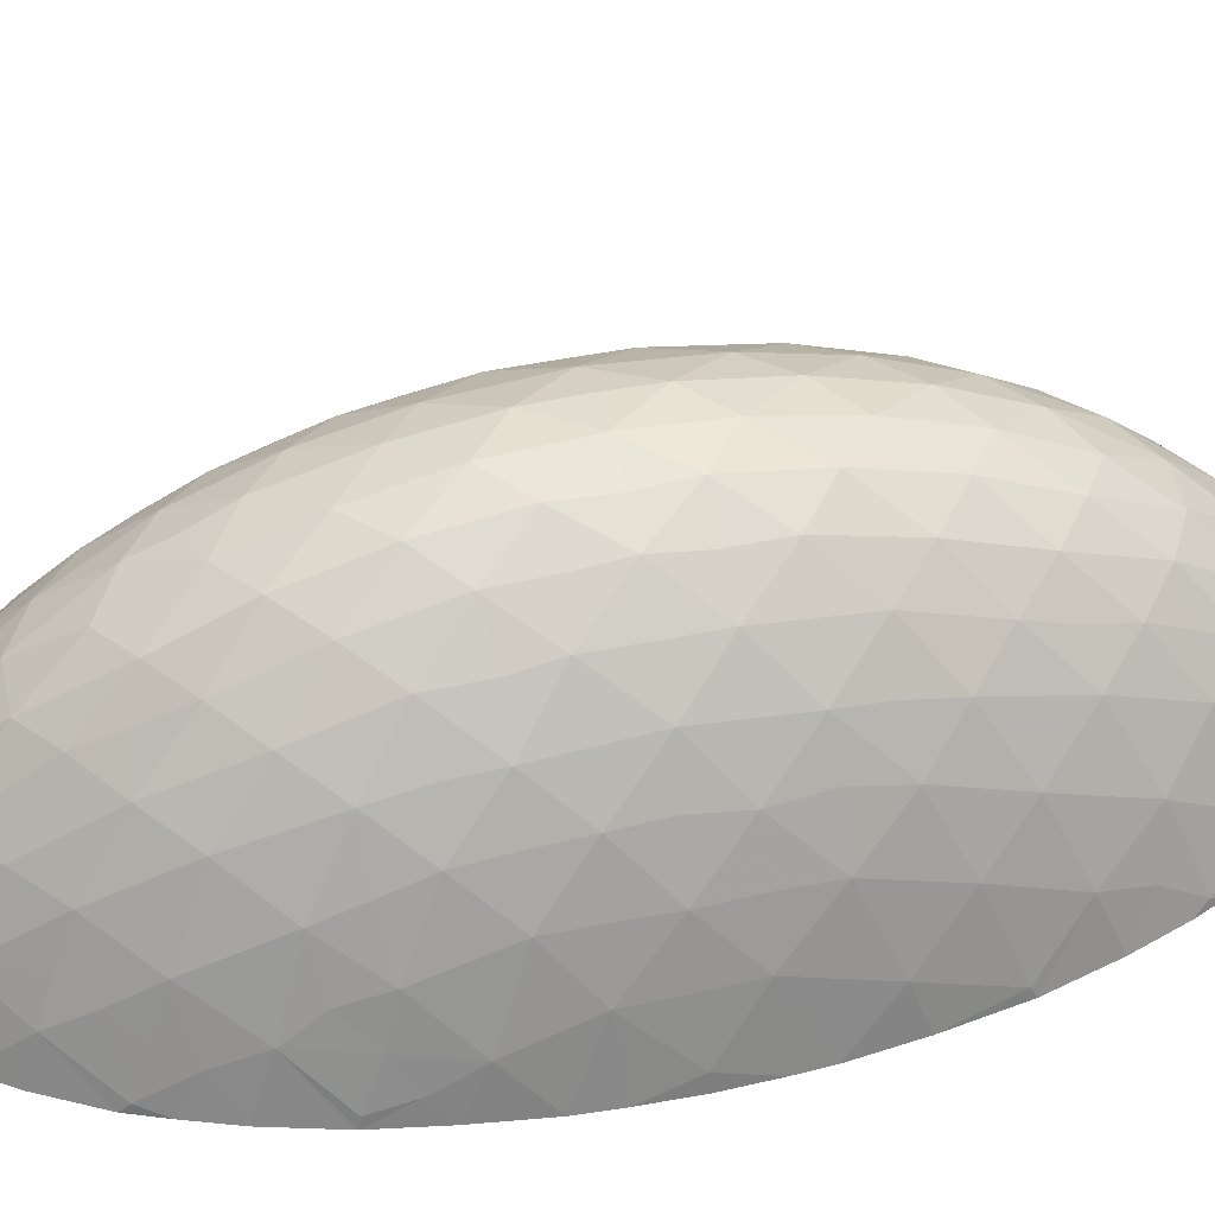
<metadata>
{"format":"obj","ext":"obj","renderer":"f3d","projection":"perspective","resolution":1024,"background":"white","views":[{"elev":46.4,"azim":76.6,"up":"+Z"}]}
</metadata>
<code>
v -0.1054 0 0.1189
v -0.1049 -0.01944 0.1189
v -0.1049 0.01944 0.1189
v 0.03833 0.0333 0.1189
v -0.1039 -0.03468 0.1189
v -0.1039 0.03468 0.1189
v -0.1038 0 0.125
v -0.1011 -0.05643 0.1189
v -0.1008 0.05856 0.1189
v -0.09747 -0.07829 0.1189
v -0.09695 0.0808 0.1189
v -0.09662 -0.05355 0.1346
v -0.09583 0.05023 0.1379
v -0.09609 -0.02066 0.1447
v -0.09563 0.01928 0.1464
v -0.09558 -0.08231 0.1227
v -0.09558 0.08231 0.1227
v -0.09477 -0.08985 0.1189
v -0.09477 0.08985 0.1189
v -0.08932 -0.1085 0.1189
v -0.08954 0.1079 0.1189
v -0.08748 -0.0006357 0.1655
v -0.08591 -0.07213 0.1523
v -0.08577 0.07226 0.1526
v -0.08565 -0.03819 0.165
v -0.08565 0.03819 0.165
v -0.0844 -0.1005 0.139
v -0.08435 0.09879 0.1402
v -0.08194 -0.129 0.1189
v -0.08194 0.129 0.1189
v -0.07888 -0.1342 0.1221
v -0.07888 0.1342 0.1221
v -0.07761 -0.139 0.1189
v -0.07713 0.1398 0.1189
v -0.07567 -0.01929 0.1855
v -0.07567 0.01929 0.1855
v -0.07403 -0.05637 0.1804
v -0.07403 0.05637 0.1804
v -0.07338 -0.08839 0.1681
v -0.07299 0.08908 0.1683
v -0.06884 -0.1221 0.1537
v -0.06956 0.1218 0.1524
v -0.06683 -0.1583 0.1189
v -0.06683 0.1583 0.1189
v -0.06422 -0.0009548 0.2021
v -0.06335 -0.0372 0.1998
v -0.06289 0.03645 0.2003
v -0.06263 -0.1537 0.1342
v -0.06263 0.1537 0.1342
v -0.06108 -0.07188 0.1927
v -0.061 0.07348 0.1924
v -0.05777 -0.1715 0.1189
v -0.05777 0.1715 0.1189
v -0.05785 -0.1065 0.18
v -0.05759 0.1066 0.1803
v -0.05301 -0.1774 0.1189
v -0.05031 0.18 0.1189
v -0.05189 -0.1398 0.1636
v -0.05189 0.1398 0.1636
v -0.04875 -0.01957 0.2171
v -0.04788 0.01893 0.2177
v -0.04711 -0.05675 0.2119
v -0.04711 0.05675 0.2119
v -0.0467 -0.08944 0.2006
v -0.0468 0.08917 0.2007
v -0.04535 -0.1681 0.143
v -0.04535 0.1681 0.143
v -0.04223 -0.1227 0.1863
v -0.04223 0.1227 0.1863
v -0.0377 -0.1924 0.1189
v -0.03751 0.1924 0.1189
v -0.03611 -0.1539 0.167
v -0.03611 0.1539 0.167
v -0.0325 0 0.2292
v -0.03222 -0.07163 0.2179
v -0.03222 0.07163 0.2179
v -0.03207 -0.03863 0.2261
v -0.03207 0.03863 0.2261
v -0.03171 -0.1032 0.2051
v -0.03171 0.1032 0.2051
v -0.02892 -0.1804 0.1443
v -0.02892 0.1804 0.1443
v -0.02641 -0.1366 0.1876
v -0.02599 0.1358 0.1885
v -0.02369 -0.1998 0.1189
v -0.01961 -0.165 0.1669
v -0.02003 0.166 0.1656
v -0.01908 -0.1998 0.1235
v -0.01908 0.1998 0.1235
v -0.01908 0.202 0.1189
v -0.01763 -0.2026 0.1189
v -0.01623 -0.01956 0.2348
v -0.01623 0.01956 0.2348
v -0.01633 -0.0506 0.23
v -0.0162 0.05234 0.2298
v -0.01692 -0.08436 0.2197
v -0.01606 0.08518 0.2198
v -0.01601 -0.1152 0.2057
v -0.01601 0.1152 0.2057
v -0.009899 -0.1855 0.1475
v -0.009899 0.1855 0.1475
v -0.009892 -0.1464 0.1864
v -0.009892 0.1464 0.1864
v -0.002049 -0.2053 0.1189
v -0.004921 0.2048 0.1189
v 0 -0.2023 0.125
v 0 -0.1671 0.1691
v 0 -0.125 0.2023
v 0 -0.09591 0.2176
v 0.0005833 -0.06601 0.2283
v 0 -0.0328 0.2355
v 0 0 0.2378
v 0 0.0328 0.2355
v 0 0.06498 0.2287
v 0 0.09591 0.2176
v 0 0.125 0.2023
v 0 0.1671 0.1691
v 0 0.2023 0.125
v 0.002049 -0.2053 0.1189
v 0.002049 0.2053 0.1189
v 0.009892 -0.1464 0.1864
v 0.009307 0.1451 0.1873
v 0.009899 -0.1855 0.1475
v 0.009899 0.1855 0.1475
v 0.01601 -0.1152 0.2057
v 0.01601 0.1152 0.2057
v 0.01606 -0.08518 0.2198
v 0.01606 0.08518 0.2198
v 0.0162 -0.05234 0.2298
v 0.0162 0.05234 0.2298
v 0.01623 -0.01956 0.2348
v 0.01623 0.01956 0.2348
v 0.01763 0.2026 0.1189
v 0.01908 -0.202 0.1189
v 0.01908 -0.1998 0.1235
v 0.01908 0.1998 0.1235
v 0.0196 -0.165 0.1669
v 0.02027 0.1643 0.1671
v 0.02702 0.1981 0.1189
v 0.02537 -0.1358 0.1887
v 0.02599 0.1358 0.1885
v 0.02896 -0.1811 0.1431
v 0.02892 0.1804 0.1443
v 0.03171 -0.1032 0.2051
v 0.03171 0.1032 0.2051
v 0.03207 -0.03863 0.2261
v 0.03207 0.03863 0.2261
v 0.03222 -0.07163 0.2179
v 0.03243 0.07182 0.2176
v 0.0325 0 0.2292
v 0.03687 -0.1539 0.1662
v 0.03616 0.1544 0.1665
v 0.0377 -0.1924 0.1189
v 0.0377 0.1924 0.1189
v 0.04223 -0.1227 0.1863
v 0.04223 0.1227 0.1863
v 0.04535 -0.1681 0.143
v 0.04535 0.1681 0.143
v 0.04669 -0.0895 0.2006
v 0.04708 0.08816 0.2007
v 0.04711 -0.05675 0.2119
v 0.04711 0.05675 0.2119
v 0.04857 -0.02 0.2171
v 0.04875 0.01957 0.2171
v 0.05189 -0.1398 0.1636
v 0.05189 0.1398 0.1636
v 0.05035 -0.18 0.1189
v 0.05017 0.1801 0.1189
v 0.05715 -0.1079 0.1802
v 0.05715 0.1079 0.1802
v 0.05777 -0.1715 0.1189
v 0.05777 0.1715 0.1189
v 0.061 -0.07348 0.1924
v 0.061 0.07348 0.1924
v 0.06271 -0.1528 0.1349
v 0.06263 0.1537 0.1342
v 0.06335 -0.0372 0.1998
v 0.06335 0.0372 0.1998
v 0.06328 0.001101 0.2031
v 0.06683 -0.1583 0.1189
v 0.06683 0.1583 0.1189
v 0.06933 -0.1209 0.1536
v 0.06946 0.1224 0.1521
v 0.07314 -0.08934 0.1679
v 0.07338 0.08839 0.1681
v 0.07403 -0.05637 0.1804
v 0.07391 0.05796 0.1799
v 0.07567 -0.01929 0.1855
v 0.07636 0.01801 0.1844
v 0.07834 -0.1375 0.1189
v 0.07736 0.1394 0.1189
v 0.07888 -0.1342 0.1221
v 0.07888 0.1342 0.1221
v 0.08332 -0.125 0.1189
v 0.08194 0.129 0.1189
v 0.08433 -0.09944 0.1399
v 0.08396 0.1011 0.1398
v 0.08565 -0.03819 0.165
v 0.08565 0.03819 0.165
v 0.0854 -0.06964 0.1547
v 0.08568 0.07038 0.1539
v 0.08716 -0.001395 0.1662
v 0.08954 -0.1079 0.1189
v 0.08888 0.1097 0.1189
v 0.09558 -0.08231 0.1227
v 0.09558 0.08231 0.1227
v 0.09572 -0.02186 0.1455
v 0.09555 0.01728 0.1466
v 0.09642 -0.08332 0.1189
v 0.09615 0.0844 0.1189
v 0.0967 -0.05065 0.1358
v 0.0967 0.05065 0.1358
v 0.1006 -0.05959 0.1189
v 0.1011 0.05643 0.1189
v 0.1038 0 0.125
v 0.1039 -0.03468 0.1189
v 0.1041 0.03223 0.1189
v 0.0822 -2.161e-05 0.1189
v 0.1049 -0.01944 0.1189
v 0.1049 0.01944 0.1189
v 0.1054 9.641e-05 0.1189
v -0.02391 -0.1769 0.1189
v 0.01156 0.07717 0.1189
v 0.04387 -0.05375 0.1189
v -0.02216 0.1424 0.1189
v 0.06103 -0.005612 0.1189
v 0.03041 0.1734 0.1189
v 0.02398 0.1193 0.1189
v -0.0001507 0.1333 0.1189
v 0.05209 0.06225 0.1189
v 0.05578 0.1085 0.1189
v 0.03199 0.1003 0.1189
v -0.03023 0.1643 0.1189
v 0.002049 0.1921 0.1189
v -0.07661 -0.02982 0.1189
v -0.06373 -0.07648 0.1189
v -0.03022 -0.107 0.1189
v -0.01549 -0.1267 0.1189
v -0.03136 -0.07497 0.1189
v -0.005831 -0.0762 0.1189
v 0.01945 -0.135 0.1189
v 0.0234 -0.1058 0.1189
v -0.003102 -0.1025 0.1189
v -0.064 -0.1305 0.1189
v -0.03166 -0.1434 0.1189
v 0.02312 -0.1637 0.1189
v -0.03827 -0.01035 0.1189
v -0.06463 -2.776e-17 0.1189
v -0.0127 -0.04162 0.1189
v 0.02375 -0.07108 0.1189
v 0.05608 -0.1069 0.1189
v -0.01269 -0.1912 0.1189
v 0.0008647 -0.1924 0.1189
v 0.0223 0.1588 0.1189
v 0.02893 0.1401 0.1189
v 0.05543 0.1309 0.1189
v -0.0009029 -0.1745 0.1189
v -0.06463 0.03273 0.1189
v -0.04006 0.05283 0.1189
v -0.06288 0.0627 0.1189
v -0.06554 0.1004 0.1189
v -0.03454 -0.03609 0.1189
v -0.008365 -0.007406 0.1189
v -0.008784 0.0254 0.1189
v -0.03231 0.03132 0.1189
v 0.02247 -0.04137 0.1189
v -6.028e-05 -0.03073 0.1189
v -0.0642 0.125 0.1189
v -0.04043 0.1221 0.1189
v -0.01239 0.0891 0.1189
v 0.02312 0.05615 0.1189
v 0.05543 0.02342 0.1189
v 0.06462 -0.03223 0.1189
v -0.00834 0.05723 0.1189
v 0.02312 -2.776e-17 0.1189
v 0.06166 -0.06431 0.1189
v -0.06638 -0.1052 0.1189
v 0.06397 -0.1273 0.1189
v 0.07211 -0.0979 0.1189
v 0.07596 0.04627 0.1189
v -0.04108 0.09818 0.1189
v 0.0187 0.0288 0.1189
v 0.0958 -0.002361 0.1459
v -0.0956 -0.0001267 0.1465
v -0.04847 -0.05375 0.1189
v 0.04586 -0.01589 0.1189
v -0.07438 -9.512e-05 0.1874
v 0.04543 0.1046 0.1934
v -0.01706 0.0001849 0.2346
v 0.01733 0.0003281 0.2345
v 0.08115 -0.1168 0.1323
v -0.06525 -0.1385 0.1441
v 0.06624 -0.1377 0.1432
v 0.06686 0.1373 0.1424
v 0.02872 0.1202 0.1964
v 0.08064 0.02451 0.1189
v -0.013 0.1297 0.1968
v 0.02371 -0.15 0.1775
v -0.08803 -0.04405 0.1189
v -0.03252 0.1672 0.1556
v -0.07386 -0.1281 0.1379
v 0.07416 -0.1277 0.1377
v 0.07384 0.1293 0.1368
v 0.05726 -0.1468 0.1489
v -0.02286 0.04485 0.1189
v -0.07194 -0.07215 0.1769
v 0.03879 -0.08543 0.1189
v -0.04656 -0.08342 0.1189
v -0.009293 -0.1497 0.1189
v -0.02535 0.007051 0.1189
v -0.03067 0.07186 0.1189
v -0.02213 0.1081 0.1189
v 0.00717 0.04105 0.1189
v 0.004334 -0.05431 0.1189
v 0.07698 0.07597 0.1189
v -0.08485 0.01114 0.1189
v -0.08544 -0.00906 0.1189
v -0.05233 0.1398 0.1189
v 0.04588 0.1485 0.1189
v 0.04386 -0.1624 0.1189
v 0.04393 0.1653 0.1189
v -0.08108 0.04619 0.1189
v -0.04213 0.01066 0.1189
v 0.00349 0.1085 0.1189
v -0.07265 -0.05459 0.1189
v -0.03769 0.1428 0.1189
v 0.04071 -0.03477 0.1189
v -0.01845 0.1261 0.1189
v -0.04016 -0.1629 0.1189
v 0.0821 -0.02752 0.1189
v -0.08638 0.02951 0.1189
v 0.02312 -0.02102 0.1189
v 0.05543 0.04444 0.1189
v -0.02803 -0.05566 0.1189
v -0.05307 -0.03273 0.1189
v -0.07811 -0.09403 0.1555
v -0.02512 0.05619 0.1189
v -0.02241 0.1843 0.1189
v 0.04462 0.08268 0.1189
v 0.01805 0.1795 0.1189
v -0.02455 -0.08944 0.1189
v 0.04127 -0.1216 0.1189
v -0.04741 -0.1255 0.1189
v 0.03923 0.008776 0.1189
v 0.006962 -0.1192 0.1189
v 0.007161 0.01174 0.1189
v -0.04937 -0.0004202 0.2165
v 0.04875 0 0.2171
v 0.04638 -0.1431 0.1189
v -0.04814 -0.1446 0.1189
v -0.0779 0.08308 0.1189
v 0.03266 -0.01905 0.2274
v 0.03315 0.01759 0.2273
v 0.01733 -0.1843 0.1189
v 0.07514 -0.0006873 0.1863
v -0.08621 -0.0191 0.166
v -0.08621 0.0191 0.166
v 0.08628 -0.01957 0.1659
v 0.08621 0.0191 0.166
v -0.08041 -0.1197 0.1313
v -0.08061 0.1176 0.1327
v 0.07999 0.1189 0.1329
v -0.06659 0.1377 0.1425
v 0.08419 -0.05352 0.1189
v -0.08435 0.06565 0.1189
v -0.04831 -0.0366 0.2144
v 0.04875 -0.03666 0.214
v 0.04793 0.03816 0.2145
v -0.07461 -0.03737 0.1834
v -0.07485 0.03783 0.183
v 0.0747 -0.03689 0.1834
v 0.07392 0.03798 0.1843
v 0.03917 0.1383 0.1766
v 0.06168 -0.05374 0.197
v 0.06169 0.05439 0.1968
v -0.02885 -0.1195 0.1968
v -0.02885 0.1195 0.1968
v 0.02885 -0.1195 0.1968
v -0.07062 -0.1049 0.1619
v -0.07111 0.1052 0.1609
v 0.0715 0.1053 0.1601
v 0.09673 -0.06729 0.127
v 0.0809 -0.07376 0.1189
v -0.05452 -0.1239 0.1719
v -0.0561 0.1248 0.169
v -0.04102 -0.1801 0.1317
v 0.04153 -0.1802 0.131
v 0.04091 0.1808 0.1308
v -0.04932 0.1563 0.1189
v 0.09084 -0.07469 0.1386
v -0.05401 0.08338 0.1189
v -0.01213 -0.05665 0.1189
v -0.05726 0.1468 0.1489
v -0.07371 0.07238 0.1743
v 0.07371 -0.07238 0.1743
v -0.03196 0.0874 0.2115
v 0.03196 -0.0874 0.2115
v -0.06544 -0.01527 0.1189
v 0.06003 -0.08183 0.1189
v 0.08339 -0.08574 0.1497
v -0.0797 -0.08231 0.1189
v -0.01509 -0.1005 0.2127
v 0.01603 -0.1002 0.2127
v -0.02053 -0.02174 0.1189
v 0.01365 -0.08829 0.1189
v -0.05307 0.1099 0.1189
v 0 -0.08388 0.2219
v -0.002472 0.1582 0.1189
v -0.04847 -0.1075 0.1189
f 1 2 7
f 1 317 2
f 1 7 3
f 1 3 316
f 1 316 317
f 2 5 14
f 2 235 5
f 2 14 7
f 2 317 235
f 3 15 6
f 3 6 331
f 3 7 15
f 3 331 316
f 4 282 271
f 4 271 333
f 4 333 272
f 4 272 344
f 4 344 282
f 5 8 12
f 5 299 8
f 5 12 14
f 5 235 299
f 6 13 9
f 6 9 322
f 6 15 13
f 6 322 331
f 7 14 284
f 7 284 15
f 8 10 12
f 8 325 10
f 8 299 325
f 9 17 11
f 9 11 365
f 9 13 17
f 9 365 322
f 10 16 12
f 10 18 16
f 10 401 18
f 10 325 401
f 11 17 19
f 11 19 351
f 11 351 365
f 12 25 14
f 12 16 23
f 12 23 25
f 13 15 26
f 13 24 17
f 13 26 24
f 14 22 284
f 14 356 22
f 14 25 356
f 15 284 22
f 15 22 357
f 15 357 26
f 16 18 27
f 16 27 23
f 17 28 19
f 17 24 28
f 18 20 27
f 18 401 20
f 19 28 21
f 19 21 351
f 20 360 27
f 20 277 29
f 20 29 360
f 20 401 277
f 21 28 361
f 21 30 268
f 21 361 30
f 21 268 261
f 21 261 351
f 22 35 287
f 22 356 35
f 22 287 36
f 22 36 357
f 23 37 25
f 23 27 336
f 23 306 37
f 23 39 306
f 23 336 39
f 24 26 38
f 24 40 28
f 24 38 394
f 24 394 40
f 25 35 356
f 25 369 35
f 25 37 369
f 26 357 36
f 26 36 370
f 26 370 38
f 27 360 41
f 27 41 379
f 27 379 336
f 28 40 380
f 28 42 361
f 28 380 42
f 29 33 31
f 29 31 360
f 29 244 33
f 29 277 244
f 30 32 34
f 30 361 32
f 30 34 268
f 31 33 48
f 31 48 292
f 31 292 301
f 31 301 360
f 32 49 34
f 32 361 42
f 32 42 363
f 32 363 49
f 33 43 48
f 33 244 43
f 34 49 44
f 34 44 268
f 35 46 45
f 35 45 287
f 35 369 46
f 36 45 47
f 36 287 45
f 36 47 370
f 37 50 46
f 37 46 369
f 37 306 50
f 38 47 51
f 38 370 47
f 38 51 394
f 39 54 50
f 39 50 306
f 39 379 54
f 39 336 379
f 40 51 55
f 40 394 51
f 40 55 380
f 41 54 379
f 41 384 54
f 41 292 58
f 41 58 384
f 41 301 292
f 41 360 301
f 42 380 55
f 42 55 385
f 42 59 363
f 42 385 59
f 43 52 48
f 43 329 52
f 43 244 350
f 43 350 329
f 44 49 53
f 44 53 389
f 44 318 268
f 44 389 318
f 45 46 60
f 45 61 47
f 45 60 347
f 45 347 61
f 46 50 62
f 46 366 60
f 46 62 366
f 47 63 51
f 47 61 63
f 48 52 66
f 48 66 58
f 48 58 292
f 49 67 53
f 49 393 67
f 49 363 393
f 50 54 64
f 50 64 62
f 51 65 55
f 51 63 65
f 52 56 66
f 52 329 56
f 53 67 57
f 53 57 233
f 53 233 389
f 54 68 64
f 54 384 68
f 55 65 69
f 55 69 385
f 56 386 66
f 56 222 70
f 56 70 386
f 56 329 222
f 57 67 71
f 57 71 233
f 58 66 72
f 58 72 68
f 58 68 384
f 59 73 67
f 59 67 393
f 59 69 73
f 59 385 69
f 59 393 363
f 60 77 74
f 60 74 347
f 60 366 77
f 61 78 63
f 61 74 78
f 61 347 74
f 62 64 75
f 62 75 77
f 62 77 366
f 63 76 65
f 63 78 76
f 64 68 79
f 64 79 75
f 65 80 69
f 65 76 396
f 65 396 80
f 66 81 72
f 66 386 81
f 67 82 71
f 67 73 300
f 67 300 82
f 68 72 83
f 68 376 79
f 68 83 376
f 69 84 73
f 69 80 377
f 69 377 84
f 70 88 81
f 70 81 386
f 70 85 88
f 70 222 85
f 71 82 89
f 71 89 90
f 71 90 338
f 71 338 233
f 72 81 86
f 72 86 83
f 73 84 87
f 73 87 300
f 74 77 92
f 74 93 78
f 74 92 289
f 74 289 93
f 75 94 77
f 75 79 96
f 75 96 94
f 76 78 95
f 76 95 97
f 76 97 396
f 77 94 92
f 78 93 95
f 79 402 96
f 79 376 98
f 79 98 402
f 80 97 99
f 80 396 97
f 80 99 377
f 81 100 86
f 81 88 100
f 82 87 101
f 82 300 87
f 82 101 89
f 83 86 102
f 83 102 98
f 83 98 376
f 84 103 87
f 84 99 297
f 84 377 99
f 84 297 103
f 85 91 88
f 85 252 91
f 85 222 252
f 86 100 107
f 86 107 102
f 87 117 101
f 87 103 117
f 88 91 106
f 88 106 100
f 89 105 90
f 89 101 118
f 89 118 105
f 90 105 234
f 90 234 338
f 91 104 106
f 91 253 104
f 91 252 253
f 92 94 111
f 92 111 112
f 92 112 289
f 93 113 95
f 93 112 113
f 93 289 112
f 94 96 110
f 94 110 111
f 95 114 97
f 95 113 114
f 96 402 109
f 96 109 407
f 96 407 110
f 97 115 99
f 97 114 115
f 98 102 108
f 98 108 109
f 98 109 402
f 99 115 116
f 99 116 297
f 100 106 123
f 100 123 107
f 101 117 124
f 101 124 118
f 102 107 121
f 102 121 108
f 103 116 122
f 103 297 116
f 103 122 117
f 104 119 106
f 104 253 119
f 105 118 120
f 105 120 234
f 106 119 135
f 106 135 123
f 107 137 121
f 107 123 137
f 108 125 109
f 108 121 125
f 109 125 403
f 109 403 127
f 109 127 407
f 110 129 111
f 110 127 129
f 110 407 127
f 111 131 112
f 111 129 131
f 112 132 113
f 112 131 290
f 112 290 132
f 113 130 114
f 113 132 130
f 114 128 115
f 114 130 128
f 115 126 116
f 115 128 126
f 116 126 122
f 117 122 138
f 117 138 124
f 118 133 120
f 118 124 136
f 118 136 133
f 119 134 135
f 119 253 134
f 120 133 234
f 121 140 125
f 121 137 298
f 121 298 140
f 122 126 141
f 122 141 138
f 123 135 142
f 123 142 137
f 124 143 136
f 124 138 143
f 125 140 378
f 125 378 144
f 125 144 403
f 126 128 145
f 126 295 141
f 126 145 295
f 127 148 129
f 127 144 397
f 127 403 144
f 127 397 148
f 128 130 149
f 128 149 145
f 129 146 131
f 129 148 146
f 130 132 147
f 130 147 149
f 131 146 352
f 131 150 290
f 131 352 150
f 132 353 147
f 132 290 150
f 132 150 353
f 133 136 139
f 133 139 234
f 134 153 135
f 134 354 153
f 134 253 354
f 135 153 142
f 136 154 139
f 136 143 154
f 137 142 151
f 137 151 298
f 138 141 152
f 138 152 143
f 139 154 340
f 139 340 234
f 140 151 155
f 140 298 151
f 140 155 378
f 141 373 152
f 141 295 156
f 141 156 373
f 142 157 151
f 142 153 387
f 142 387 157
f 143 152 158
f 143 388 154
f 143 158 388
f 144 155 159
f 144 378 155
f 144 159 397
f 145 149 160
f 145 288 156
f 145 156 295
f 145 160 288
f 146 148 161
f 146 161 367
f 146 163 352
f 146 367 163
f 147 162 149
f 147 368 162
f 147 353 164
f 147 164 368
f 148 159 161
f 148 397 159
f 149 162 160
f 150 163 348
f 150 352 163
f 150 348 164
f 150 164 353
f 151 165 155
f 151 157 165
f 152 166 158
f 152 373 166
f 153 320 167
f 153 167 387
f 153 246 320
f 153 354 246
f 154 168 321
f 154 388 168
f 154 321 227
f 154 227 340
f 155 169 159
f 155 165 169
f 156 170 166
f 156 166 373
f 156 288 170
f 157 304 165
f 157 167 171
f 157 387 167
f 157 171 175
f 157 175 304
f 158 166 176
f 158 172 168
f 158 168 388
f 158 176 172
f 159 173 161
f 159 169 173
f 160 162 174
f 160 174 170
f 160 170 288
f 161 173 374
f 161 177 367
f 161 374 177
f 162 375 174
f 162 368 178
f 162 178 375
f 163 177 179
f 163 367 177
f 163 179 348
f 164 179 178
f 164 178 368
f 164 348 179
f 165 182 169
f 165 293 182
f 165 304 293
f 166 170 183
f 166 294 176
f 166 183 294
f 167 320 171
f 168 172 321
f 169 184 173
f 169 182 184
f 170 174 185
f 170 381 183
f 170 185 381
f 171 180 175
f 171 320 180
f 172 176 181
f 172 181 321
f 173 184 395
f 173 186 374
f 173 395 186
f 174 187 185
f 174 375 187
f 175 180 190
f 175 190 192
f 175 192 293
f 175 293 304
f 176 191 181
f 176 193 191
f 176 294 193
f 177 188 179
f 177 186 371
f 177 374 186
f 177 371 188
f 178 179 189
f 178 372 187
f 178 187 375
f 178 189 372
f 179 188 355
f 179 355 189
f 180 278 190
f 180 349 278
f 180 320 349
f 181 191 256
f 181 256 319
f 181 319 321
f 182 196 184
f 182 291 196
f 182 302 291
f 182 293 302
f 183 197 362
f 183 381 197
f 183 303 294
f 183 362 303
f 184 196 400
f 184 200 395
f 184 400 200
f 185 187 201
f 185 201 197
f 185 197 381
f 186 200 198
f 186 198 371
f 186 395 200
f 187 199 201
f 187 372 199
f 188 198 358
f 188 371 198
f 188 202 355
f 188 358 202
f 189 359 199
f 189 199 372
f 189 355 202
f 189 202 359
f 190 194 192
f 190 278 194
f 191 193 195
f 191 195 256
f 192 194 291
f 192 291 302
f 192 302 293
f 193 362 195
f 193 294 303
f 193 303 362
f 194 278 203
f 194 203 291
f 195 204 231
f 195 362 204
f 195 231 256
f 196 203 209
f 196 291 203
f 196 209 205
f 196 205 390
f 196 390 400
f 197 201 206
f 197 210 204
f 197 204 362
f 197 206 210
f 198 200 211
f 198 211 207
f 198 207 358
f 199 212 201
f 199 208 212
f 199 359 208
f 200 390 211
f 200 400 390
f 201 212 206
f 202 207 283
f 202 358 207
f 202 283 208
f 202 208 359
f 203 279 209
f 203 278 279
f 204 210 315
f 204 315 231
f 205 209 382
f 205 382 390
f 206 214 210
f 206 212 214
f 207 211 216
f 207 219 215
f 207 215 283
f 207 216 219
f 208 217 212
f 208 215 220
f 208 283 215
f 208 220 217
f 209 213 382
f 209 383 213
f 209 279 383
f 210 214 315
f 211 213 216
f 211 382 213
f 211 390 382
f 212 217 214
f 213 364 216
f 213 383 364
f 214 217 280
f 214 280 315
f 215 219 221
f 215 221 220
f 216 330 219
f 216 364 330
f 217 220 296
f 217 296 280
f 218 221 219
f 218 219 330
f 218 220 221
f 218 296 220
f 218 226 272
f 218 330 226
f 218 272 296
f 222 257 252
f 222 309 257
f 222 329 309
f 223 324 232
f 223 232 339
f 223 274 270
f 223 270 324
f 223 271 274
f 223 339 271
f 224 250 266
f 224 307 250
f 224 266 327
f 224 273 276
f 224 327 273
f 224 276 307
f 225 229 328
f 225 408 229
f 225 326 233
f 225 233 408
f 225 269 326
f 225 328 269
f 226 344 272
f 226 273 286
f 226 330 273
f 226 286 344
f 227 321 254
f 227 254 340
f 228 229 255
f 228 324 229
f 228 231 232
f 228 256 231
f 228 232 324
f 228 255 256
f 229 254 255
f 229 408 254
f 229 324 328
f 230 333 271
f 230 271 339
f 230 315 280
f 230 280 333
f 230 339 315
f 231 339 232
f 231 315 339
f 233 338 234
f 233 234 408
f 233 326 389
f 234 340 408
f 235 325 299
f 235 317 398
f 235 335 325
f 235 398 335
f 236 308 277
f 236 277 401
f 236 285 308
f 236 325 285
f 236 401 325
f 237 243 238
f 237 238 245
f 237 341 243
f 237 245 343
f 237 308 341
f 237 409 308
f 237 343 409
f 238 243 345
f 238 309 245
f 238 345 309
f 239 240 341
f 239 392 240
f 239 308 285
f 239 285 334
f 239 341 308
f 239 334 392
f 240 243 341
f 240 405 243
f 240 314 250
f 240 250 405
f 240 392 314
f 241 242 342
f 241 345 242
f 241 246 309
f 241 349 246
f 241 309 345
f 241 342 349
f 242 345 243
f 242 243 405
f 242 307 342
f 242 405 307
f 244 277 343
f 244 343 350
f 245 309 329
f 245 329 350
f 245 350 343
f 246 257 309
f 246 354 257
f 246 349 320
f 247 248 323
f 247 398 248
f 247 262 335
f 247 404 262
f 247 310 263
f 247 263 404
f 247 323 310
f 247 335 398
f 248 316 258
f 248 258 323
f 248 317 316
f 248 398 317
f 249 334 262
f 249 262 404
f 249 267 314
f 249 404 267
f 249 314 392
f 249 392 334
f 250 314 266
f 250 307 405
f 251 279 278
f 251 278 342
f 251 399 279
f 251 342 307
f 251 307 399
f 252 257 253
f 253 257 354
f 254 319 255
f 254 321 319
f 254 408 340
f 255 319 256
f 258 260 259
f 258 259 265
f 258 322 260
f 258 265 323
f 258 316 331
f 258 331 322
f 259 260 391
f 259 305 265
f 259 337 305
f 259 311 337
f 259 391 311
f 260 322 365
f 260 365 351
f 260 351 391
f 261 268 406
f 261 281 391
f 261 406 281
f 261 391 351
f 262 334 285
f 262 285 335
f 263 310 264
f 263 264 346
f 263 275 267
f 263 267 404
f 263 346 275
f 264 265 305
f 264 310 265
f 264 305 274
f 264 274 313
f 264 313 282
f 264 282 346
f 265 310 323
f 266 314 267
f 266 267 332
f 266 332 327
f 267 275 332
f 268 318 269
f 268 269 406
f 269 312 281
f 269 281 406
f 269 328 312
f 269 318 326
f 270 274 311
f 270 311 281
f 270 281 312
f 270 312 324
f 271 313 274
f 271 282 313
f 272 280 296
f 272 333 280
f 273 364 276
f 273 327 286
f 273 330 364
f 274 305 337
f 274 337 311
f 275 282 344
f 275 346 282
f 275 286 332
f 275 344 286
f 276 399 307
f 276 364 383
f 276 383 399
f 277 308 409
f 277 409 343
f 278 349 342
f 279 399 383
f 281 311 391
f 285 325 335
f 286 327 332
f 312 328 324
f 318 389 326

</code>
